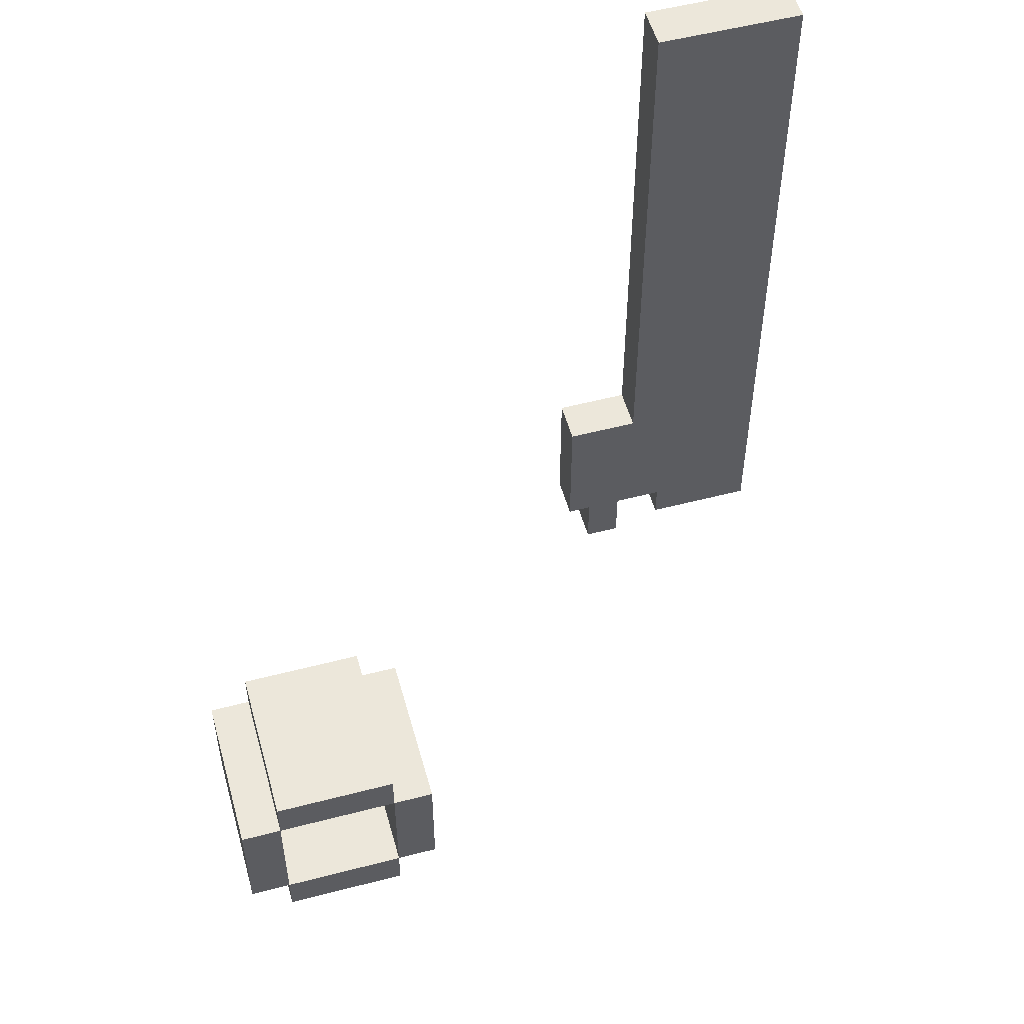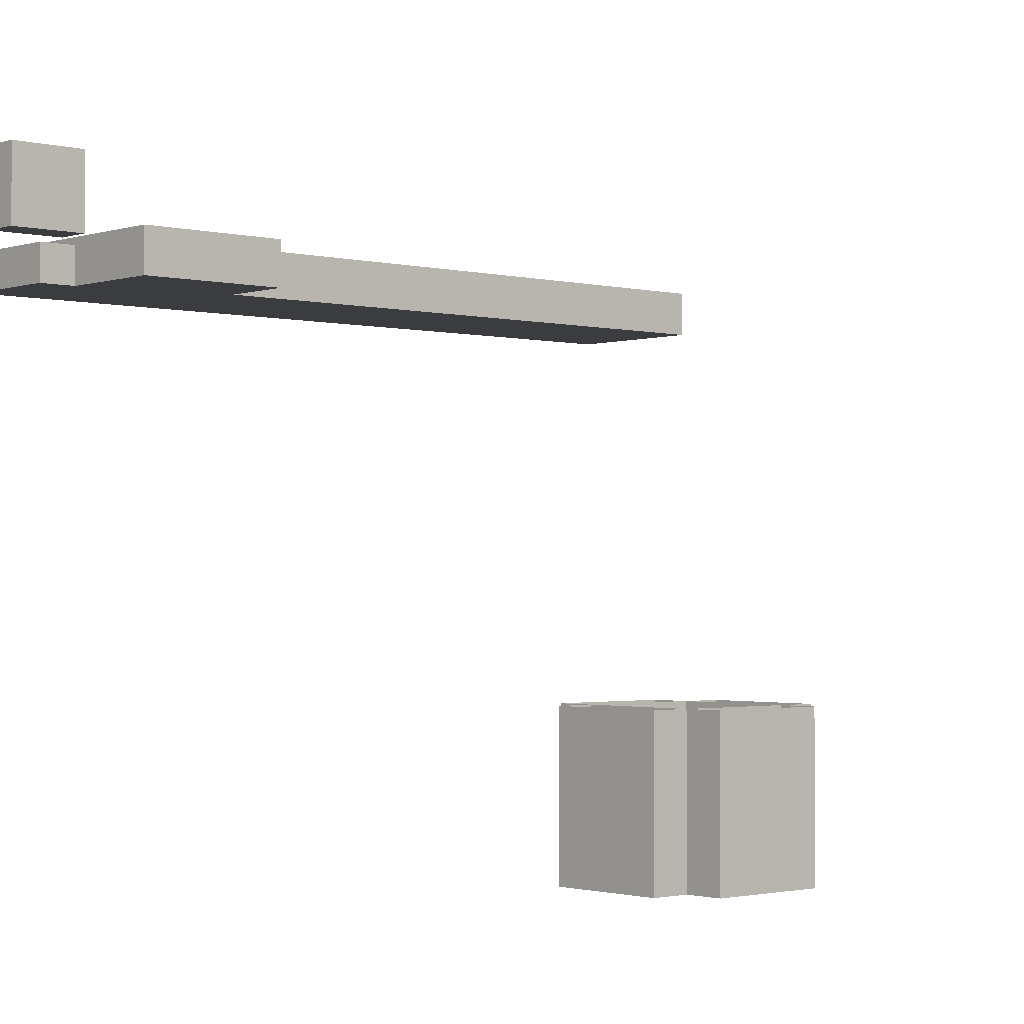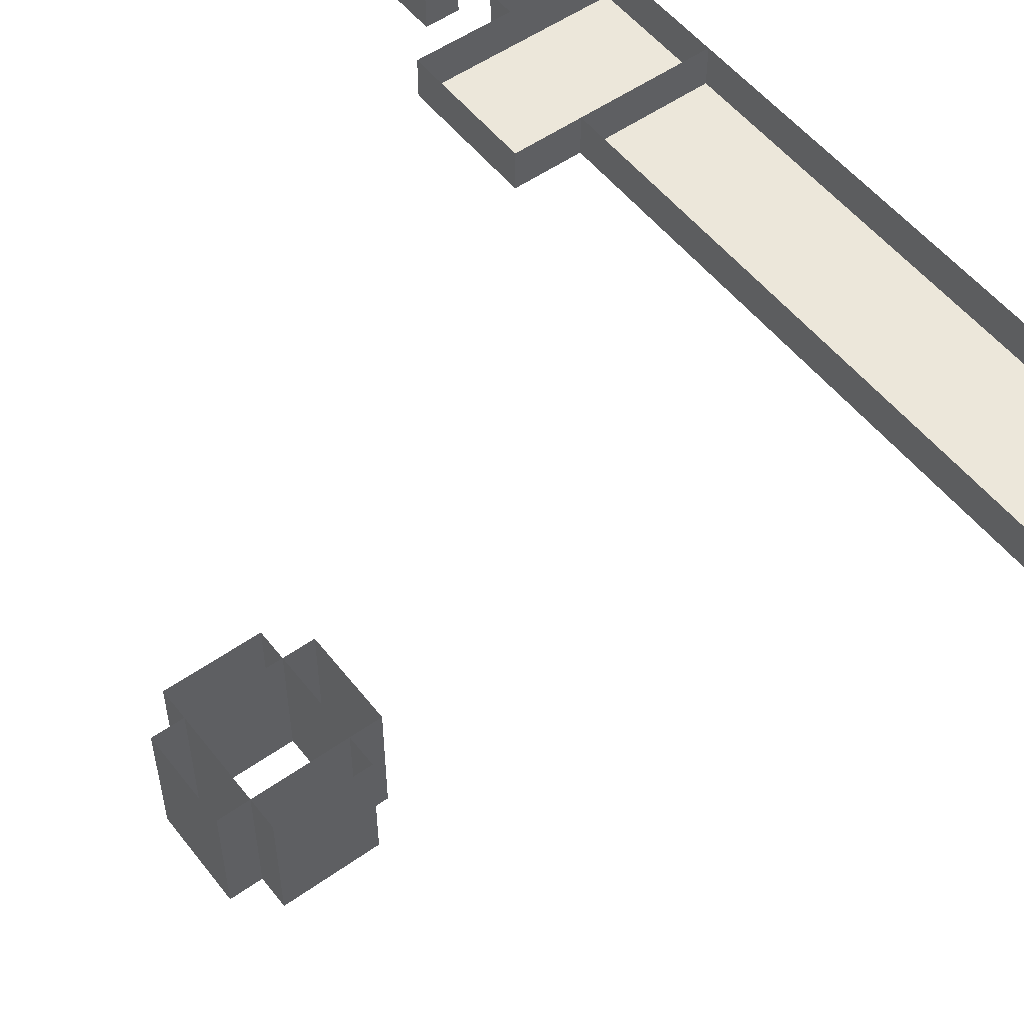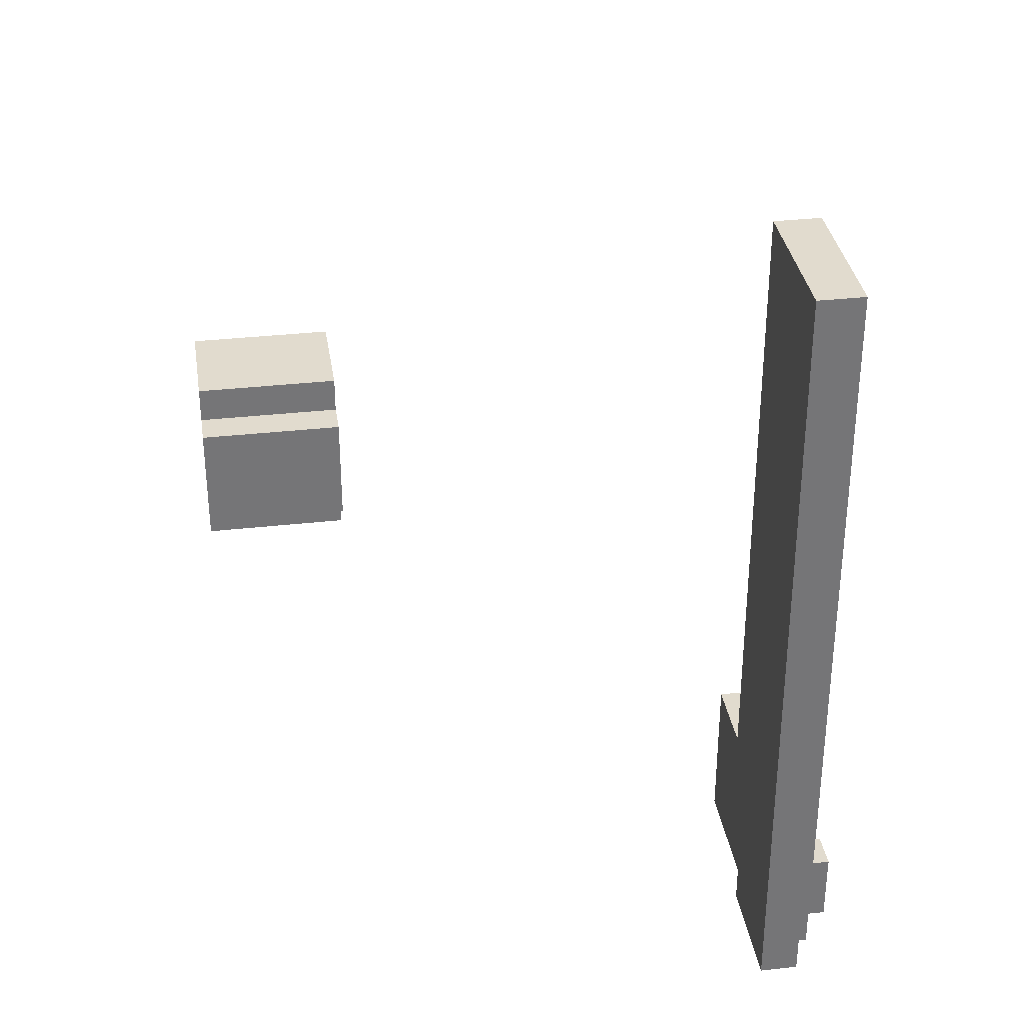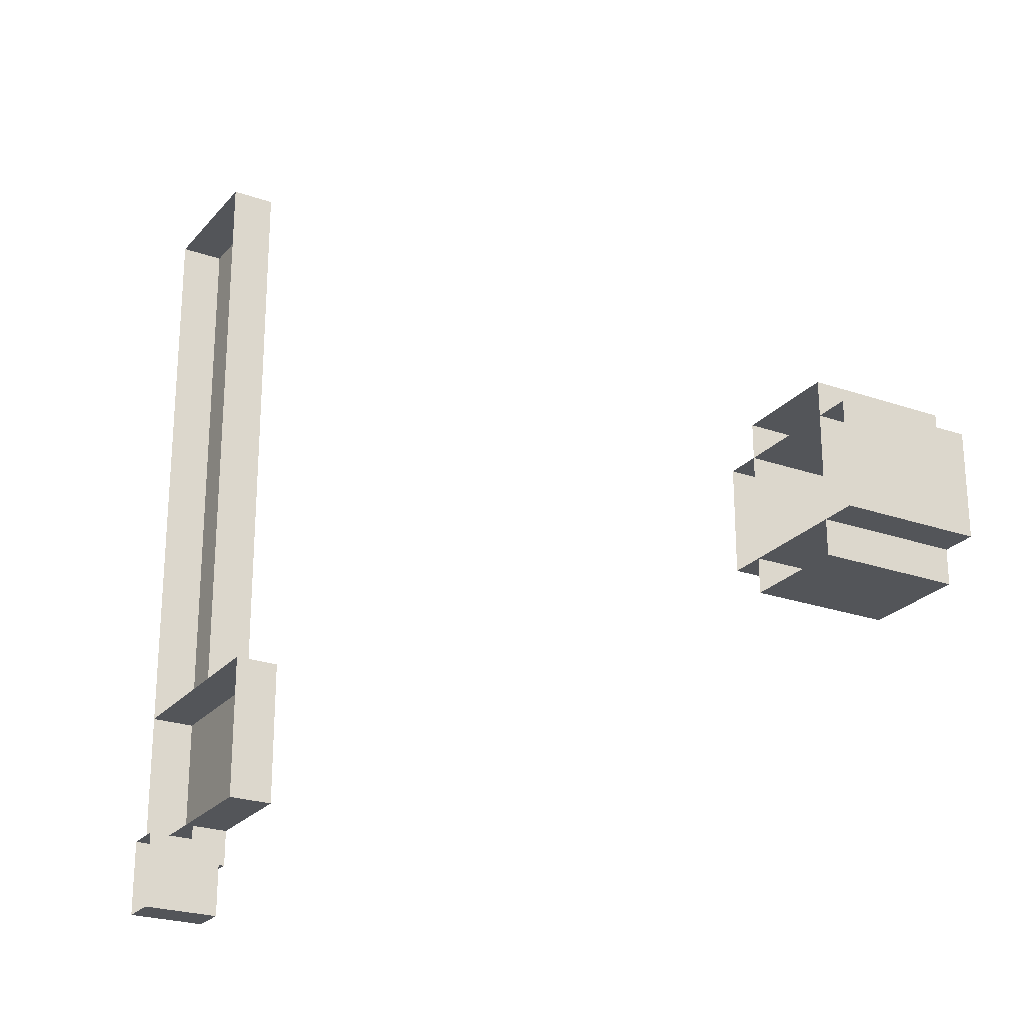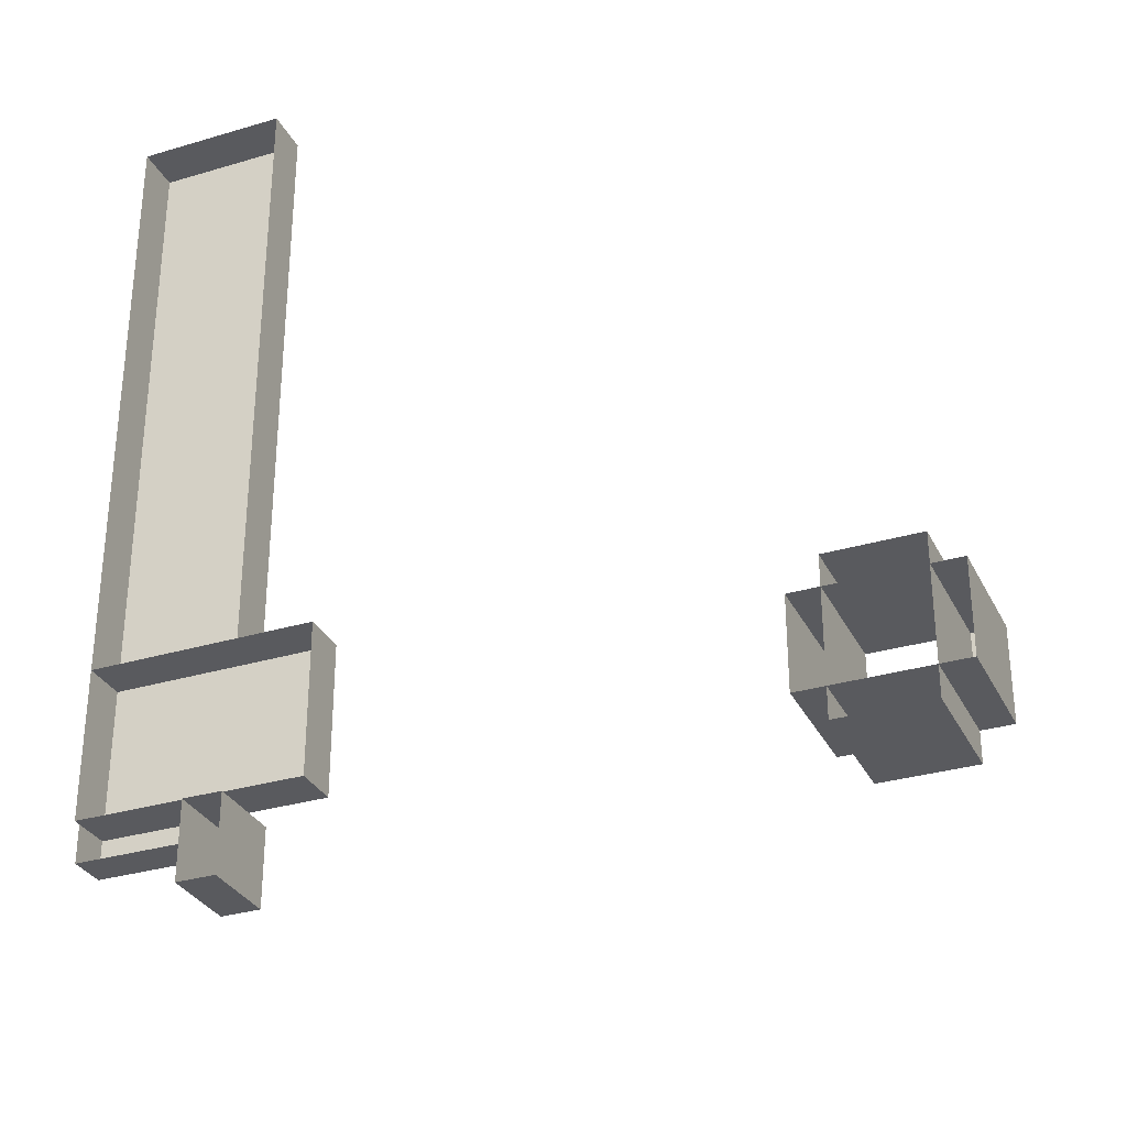
<metadata>
{"format":"obj","ext":"obj","renderer":"f3d","projection":"perspective","resolution":1024,"background":"white","views":[{"elev":53.8,"azim":-15.5,"up":"+Z"},{"elev":-1.7,"azim":-131.6,"up":"+Y"},{"elev":53.2,"azim":-37.1,"up":"+Y"},{"elev":33.9,"azim":81.3,"up":"+Z"},{"elev":-24.2,"azim":-120.0,"up":"+Z"},{"elev":-31.3,"azim":-157.0,"up":"+Z"}]}
</metadata>
<code>
v 210 -110 260
v 360 2 210
v 330 0 210
v 360 2 410
v 320 2 410
v 330 -10 200
v 320 20 200
v 310 20 200
v 180 -110 300
v 210 -150 310
v 170 -110 300
v 170 -150 300
v 210 -110 270
v 170 -110 270
v 180 -150 300
v 180 -110 270
v 210 -150 260
v 310 0 180
v 320 0 180
v 210 -110 300
v 170 -150 270
v 300 -10 210
v 320 2 250
v 180 -150 270
v 210 -150 270
v 360 -10 210
v 220 -150 300
v 360 0 200
v 220 -110 270
v 300 -10 250
v 300 2 210
v 360 -10 410
v 320 0 200
v 310 0 200
v 330 -10 210
v 300 2 250
v 210 -150 300
v 180 -110 310
v 310 20 180
v 320 -10 250
v 320 20 180
v 360 2 250
v 330 0 200
v 360 0 210
v 360 -10 250
v 360 -10 200
v 180 -110 260
v 180 -150 310
v 220 -110 300
v 210 -110 310
v 180 -150 260
v 320 -10 410
v 220 -150 270
f 31 2 22
f 2 26 22
f 2 42 26
f 42 45 26
f 42 36 45
f 36 30 45
f 22 26 30
f 26 45 30
f 36 31 30
f 31 22 30
f 23 42 40
f 42 45 40
f 42 4 45
f 4 32 45
f 4 5 32
f 5 52 32
f 40 45 52
f 45 32 52
f 5 23 52
f 23 40 52
f 43 28 6
f 28 46 6
f 28 44 46
f 44 26 46
f 44 3 26
f 3 35 26
f 6 46 35
f 46 26 35
f 3 43 35
f 43 6 35
f 39 41 18
f 41 19 18
f 41 7 19
f 7 33 19
f 7 8 33
f 8 34 33
f 18 19 34
f 19 33 34
f 8 39 34
f 39 18 34
f 47 1 51
f 1 17 51
f 1 13 17
f 13 25 17
f 13 16 25
f 16 24 25
f 51 17 24
f 17 25 24
f 16 47 24
f 47 51 24
f 13 29 25
f 29 53 25
f 29 49 53
f 49 27 53
f 49 20 27
f 20 37 27
f 25 53 37
f 53 27 37
f 20 13 37
f 13 25 37
f 9 20 15
f 20 37 15
f 20 50 37
f 50 10 37
f 50 38 10
f 38 48 10
f 15 37 48
f 37 10 48
f 38 9 48
f 9 15 48
f 14 16 21
f 16 24 21
f 16 9 24
f 9 15 24
f 9 11 15
f 11 12 15
f 21 24 12
f 24 15 12
f 11 14 12
f 14 21 12

</code>
